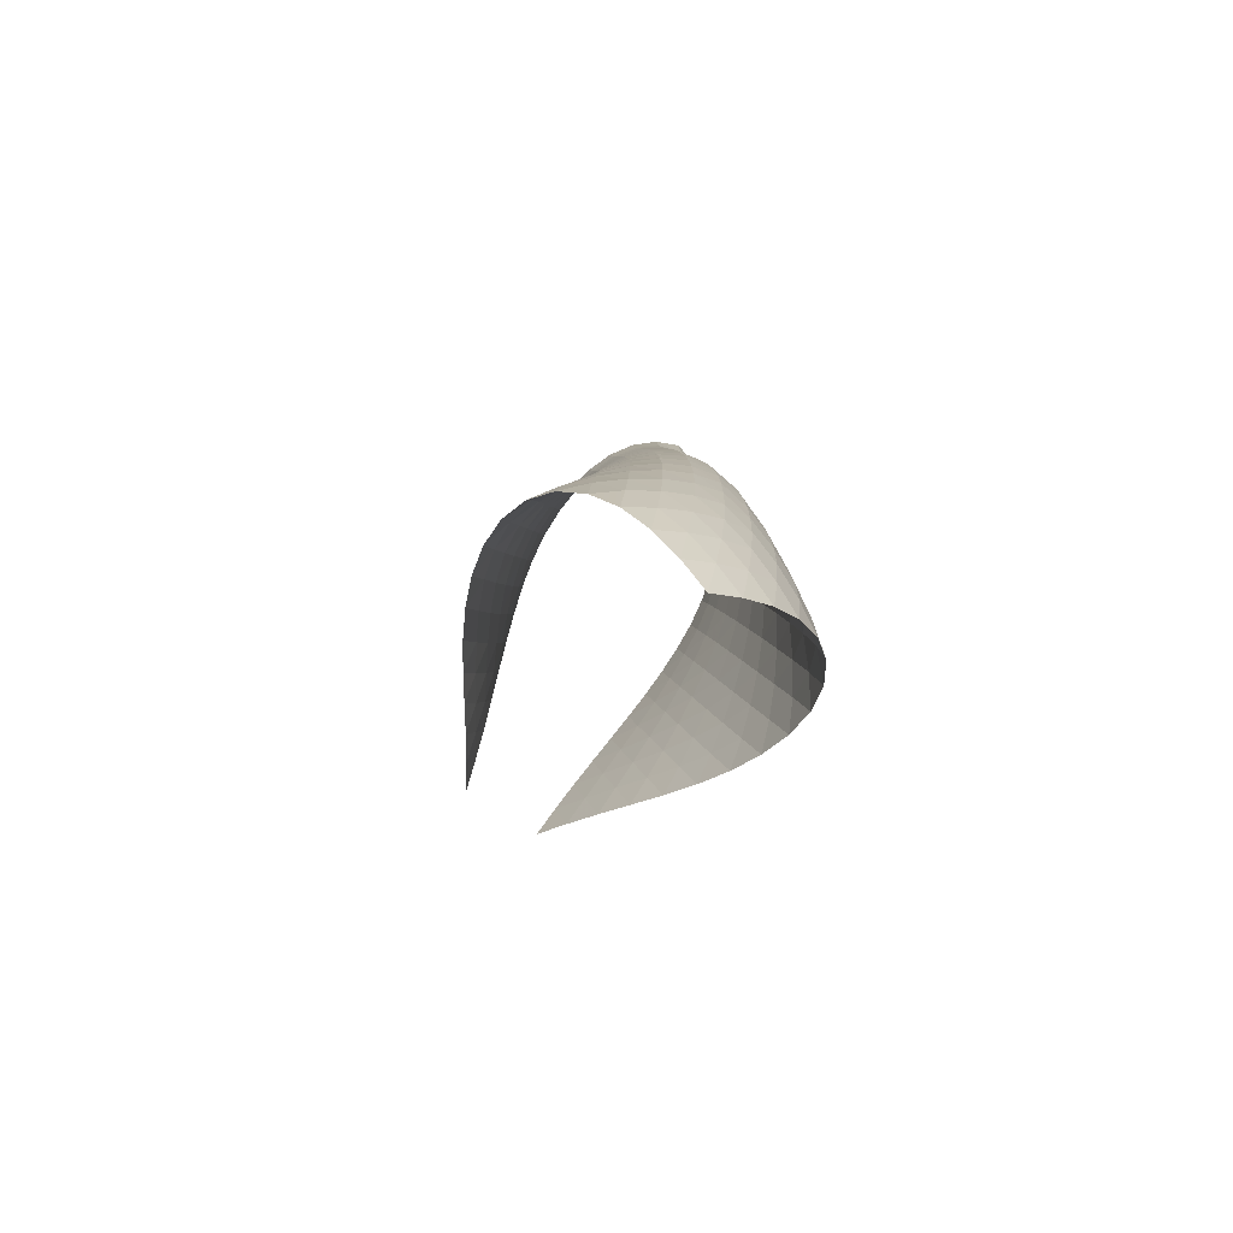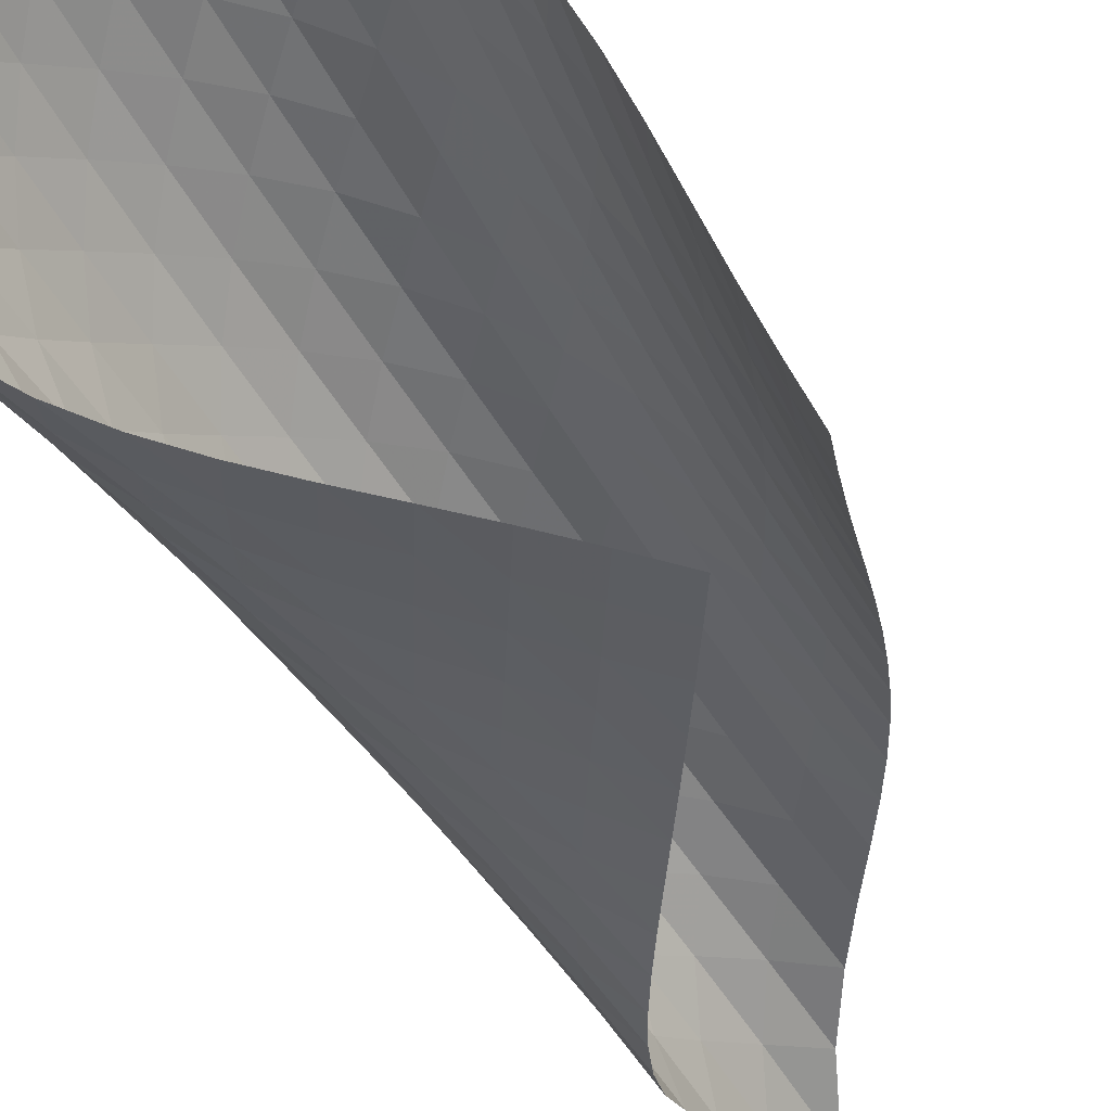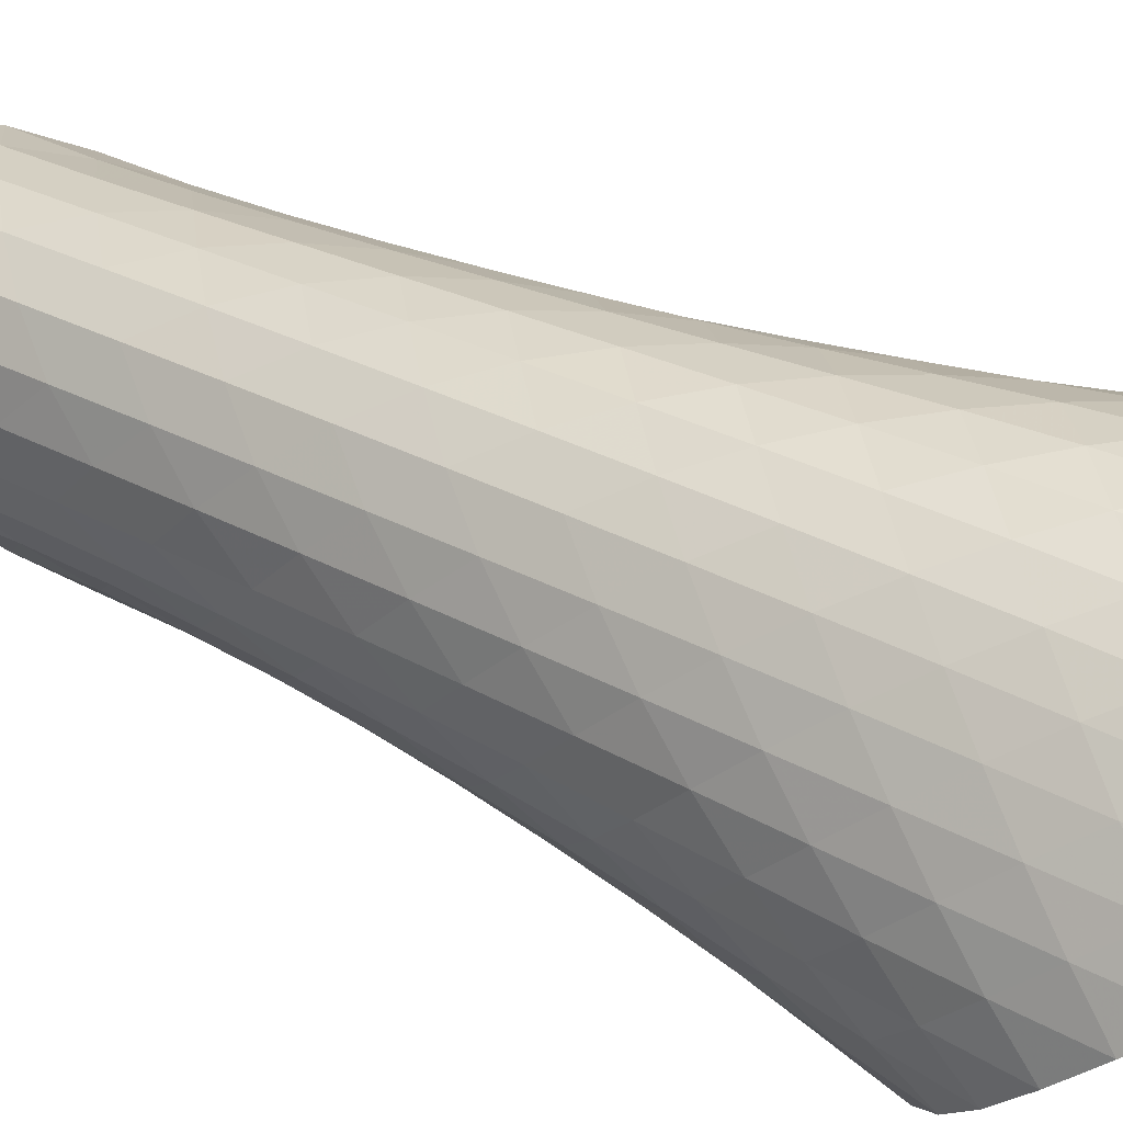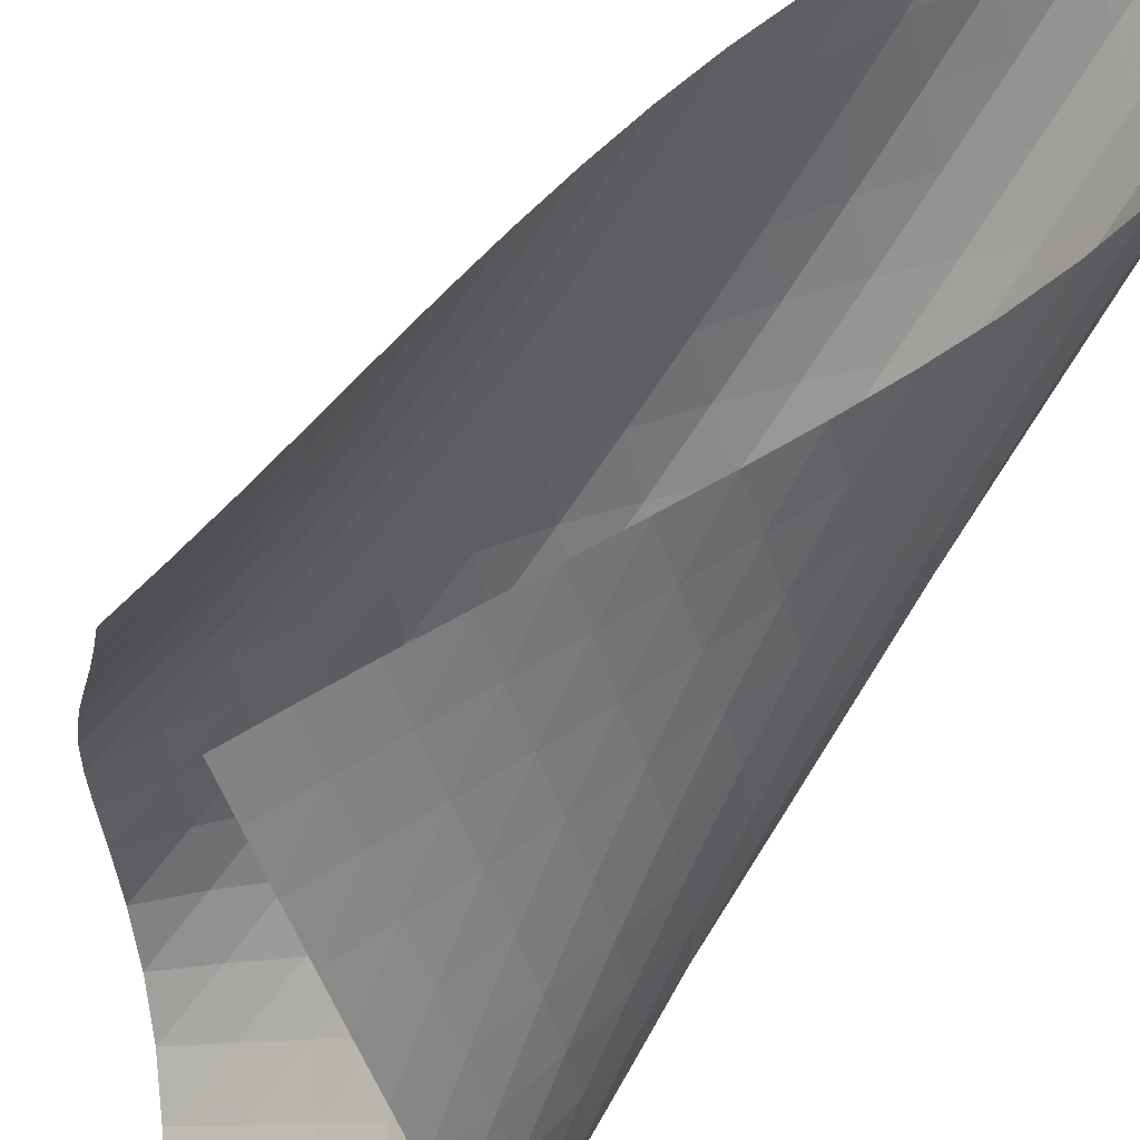
<metadata>
{"format":"obj","ext":"obj","renderer":"f3d","projection":"perspective","resolution":1024,"background":"white","views":[{"elev":-79.7,"azim":-77.2,"up":"+Y"},{"elev":-50.6,"azim":28.3,"up":"+Z"},{"elev":33.3,"azim":-53.7,"up":"+Z"},{"elev":-67.1,"azim":145.8,"up":"+Z"}]}
</metadata>
<code>
v -6.495 -0.05672 6.495
v -1.05 -11.8 2.171
v -2.171 -11.8 1.05
v -6.344 -19.99 6.344
v -2.574 -11.13 1.287
v -2.982 -10.46 1.512
v -3.398 -9.785 1.728
v -3.82 -9.108 1.942
v -4.244 -8.432 2.161
v -4.667 -7.755 2.394
v -5.085 -7.077 2.645
v -5.492 -6.397 2.922
v -5.878 -5.712 3.231
v -6.232 -5.02 3.58
v -6.538 -4.315 3.975
v -6.777 -3.592 4.422
v -6.923 -2.843 4.918
v -6.946 -2.05 5.454
v -6.811 -1.165 6
v -6 -1.165 6.811
v -5.454 -2.05 6.946
v -4.918 -2.843 6.923
v -4.422 -3.592 6.777
v -3.975 -4.315 6.538
v -3.58 -5.02 6.232
v -3.231 -5.712 5.878
v -2.922 -6.397 5.492
v -2.645 -7.077 5.085
v -2.394 -7.755 4.667
v -2.161 -8.432 4.244
v -1.942 -9.108 3.82
v -1.728 -9.785 3.398
v -1.512 -10.46 2.982
v -1.287 -11.13 2.574
v -1.241 -12.25 2.814
v -1.418 -12.71 3.464
v -1.582 -13.17 4.12
v -1.747 -13.62 4.778
v -1.932 -14.07 5.431
v -2.16 -14.53 6.065
v -2.449 -14.99 6.662
v -2.813 -15.48 7.195
v -3.256 -15.99 7.626
v -3.766 -16.53 7.909
v -4.307 -17.11 8.01
v -4.832 -17.69 7.924
v -5.303 -18.28 7.676
v -5.707 -18.86 7.308
v -6.049 -19.43 6.854
v -6.854 -19.43 6.049
v -7.308 -18.86 5.707
v -7.676 -18.28 5.303
v -7.924 -17.69 4.832
v -8.01 -17.11 4.307
v -7.909 -16.53 3.766
v -7.626 -15.99 3.256
v -7.195 -15.48 2.813
v -6.662 -14.99 2.449
v -6.065 -14.53 2.16
v -5.431 -14.07 1.932
v -4.778 -13.62 1.747
v -4.12 -13.17 1.582
v -3.464 -12.71 1.418
v -2.814 -12.25 1.241
v -6.513 -1.856 6.513
v -6.847 -2.614 6.062
v -7 -3.359 5.548
v -6.994 -4.088 5.029
v -6.863 -4.802 4.538
v -6.638 -5.504 4.09
v -6.345 -6.194 3.687
v -6.006 -6.877 3.327
v -5.636 -7.555 3.003
v -5.246 -8.229 2.709
v -4.845 -8.902 2.439
v -4.437 -9.575 2.188
v -4.027 -10.25 1.95
v -3.619 -10.92 1.717
v -3.215 -11.59 1.481
v -6.062 -2.614 6.847
v -6.575 -3.256 6.575
v -6.926 -3.934 6.148
v -7.094 -4.625 5.644
v -7.1 -5.318 5.128
v -6.979 -6.006 4.634
v -6.764 -6.689 4.18
v -6.484 -7.366 3.766
v -6.159 -8.039 3.392
v -5.805 -8.708 3.051
v -5.431 -9.376 2.738
v -5.045 -10.04 2.449
v -4.652 -10.71 2.178
v -4.256 -11.38 1.92
v -3.86 -12.05 1.668
v -5.548 -3.359 7
v -6.148 -3.934 6.926
v -6.662 -4.553 6.662
v -7.021 -5.2 6.241
v -7.199 -5.863 5.738
v -7.217 -6.532 5.217
v -7.109 -7.202 4.715
v -6.908 -7.869 4.249
v -6.643 -8.533 3.82
v -6.335 -9.195 3.428
v -5.997 -9.855 3.066
v -5.64 -10.52 2.732
v -5.269 -11.18 2.421
v -4.891 -11.84 2.129
v -4.507 -12.5 1.85
v -5.029 -4.088 6.994
v -5.644 -4.625 7.094
v -6.241 -5.2 7.021
v -6.752 -5.808 6.752
v -7.112 -6.439 6.329
v -7.301 -7.085 5.824
v -7.333 -7.736 5.297
v -7.241 -8.39 4.785
v -7.059 -9.042 4.302
v -6.815 -9.693 3.854
v -6.527 -10.34 3.438
v -6.209 -10.99 3.052
v -5.87 -11.65 2.693
v -5.516 -12.3 2.357
v -5.152 -12.96 2.042
v -4.538 -4.802 6.863
v -5.128 -5.318 7.1
v -5.738 -5.863 7.199
v -6.329 -6.439 7.112
v -6.834 -7.041 6.834
v -7.195 -7.662 6.408
v -7.393 -8.295 5.901
v -7.442 -8.932 5.367
v -7.372 -9.571 4.842
v -7.214 -10.21 4.342
v -6.995 -10.85 3.87
v -6.732 -11.49 3.428
v -6.437 -12.13 3.014
v -6.119 -12.77 2.627
v -5.783 -13.42 2.266
v -4.09 -5.504 6.638
v -4.634 -6.006 6.979
v -5.217 -6.532 7.217
v -5.824 -7.085 7.301
v -6.408 -7.662 7.195
v -6.905 -8.261 6.905
v -7.265 -8.875 6.476
v -7.473 -9.497 5.966
v -7.541 -10.12 5.426
v -7.498 -10.75 4.888
v -7.37 -11.37 4.367
v -7.182 -11.99 3.871
v -6.949 -12.62 3.4
v -6.682 -13.25 2.956
v -6.387 -13.88 2.541
v -3.687 -6.194 6.345
v -4.18 -6.689 6.764
v -4.715 -7.202 7.109
v -5.297 -7.736 7.333
v -5.901 -8.295 7.393
v -6.476 -8.875 7.265
v -6.963 -9.472 6.963
v -7.322 -10.08 6.529
v -7.54 -10.69 6.017
v -7.63 -11.3 5.47
v -7.618 -11.92 4.919
v -7.526 -12.53 4.379
v -7.375 -13.14 3.857
v -7.178 -13.75 3.357
v -6.939 -14.37 2.885
v -3.327 -6.877 6.006
v -3.766 -7.366 6.484
v -4.249 -7.869 6.908
v -4.785 -8.39 7.241
v -5.367 -8.932 7.442
v -5.966 -9.497 7.473
v -6.529 -10.08 7.322
v -7.006 -10.68 7.006
v -7.362 -11.28 6.566
v -7.592 -11.88 6.051
v -7.708 -12.48 5.5
v -7.731 -13.08 4.937
v -7.681 -13.68 4.378
v -7.573 -14.27 3.831
v -7.411 -14.87 3.305
v -3.003 -7.555 5.636
v -3.392 -8.039 6.159
v -3.82 -8.533 6.643
v -4.302 -9.042 7.059
v -4.842 -9.571 7.372
v -5.426 -10.12 7.541
v -6.017 -10.69 7.54
v -6.566 -11.28 7.362
v -7.03 -11.88 7.03
v -7.384 -12.47 6.584
v -7.626 -13.07 6.067
v -7.77 -13.66 5.512
v -7.833 -14.24 4.94
v -7.829 -14.82 4.366
v -7.762 -15.4 3.799
v -2.709 -8.229 5.246
v -3.051 -8.708 5.805
v -3.428 -9.195 6.335
v -3.854 -9.693 6.815
v -4.342 -10.21 7.214
v -4.888 -10.75 7.498
v -5.47 -11.3 7.63
v -6.051 -11.88 7.592
v -6.584 -12.47 7.384
v -7.033 -13.07 7.033
v -7.384 -13.66 6.58
v -7.639 -14.25 6.062
v -7.812 -14.83 5.506
v -7.914 -15.4 4.929
v -7.95 -15.96 4.344
v -2.439 -8.902 4.845
v -2.738 -9.376 5.431
v -3.066 -9.855 5.997
v -3.438 -10.34 6.527
v -3.87 -10.85 6.995
v -4.367 -11.37 7.37
v -4.919 -11.92 7.618
v -5.5 -12.48 7.708
v -6.067 -13.07 7.626
v -6.58 -13.66 7.384
v -7.013 -14.25 7.013
v -7.359 -14.84 6.552
v -7.625 -15.42 6.033
v -7.822 -15.99 5.477
v -7.954 -16.55 4.898
v -2.188 -9.575 4.437
v -2.449 -10.04 5.045
v -2.732 -10.52 5.64
v -3.052 -10.99 6.209
v -3.428 -11.49 6.732
v -3.871 -11.99 7.182
v -4.379 -12.53 7.526
v -4.937 -13.08 7.731
v -5.512 -13.66 7.77
v -6.062 -14.25 7.639
v -6.552 -14.84 7.359
v -6.966 -15.43 6.966
v -7.303 -16.01 6.495
v -7.573 -16.58 5.972
v -7.782 -17.14 5.415
v -1.95 -10.25 4.027
v -2.178 -10.71 4.652
v -2.421 -11.18 5.269
v -2.693 -11.65 5.87
v -3.014 -12.13 6.437
v -3.4 -12.62 6.949
v -3.857 -13.14 7.375
v -4.378 -13.68 7.681
v -4.94 -14.24 7.833
v -5.506 -14.83 7.812
v -6.033 -15.42 7.625
v -6.495 -16.01 7.303
v -6.884 -16.6 6.884
v -7.205 -17.17 6.398
v -7.469 -17.74 5.867
v -1.717 -10.92 3.619
v -1.92 -11.38 4.256
v -2.129 -11.84 4.891
v -2.357 -12.3 5.516
v -2.627 -12.77 6.119
v -2.956 -13.25 6.682
v -3.357 -13.75 7.178
v -3.831 -14.27 7.573
v -4.366 -14.82 7.829
v -4.929 -15.4 7.914
v -5.477 -15.99 7.822
v -5.972 -16.58 7.573
v -6.398 -17.17 7.205
v -6.756 -17.75 6.756
v -7.055 -18.32 6.251
v -1.481 -11.59 3.215
v -1.668 -12.05 3.86
v -1.85 -12.5 4.507
v -2.042 -12.96 5.152
v -2.266 -13.42 5.783
v -2.541 -13.88 6.387
v -2.885 -14.37 6.939
v -3.305 -14.87 7.411
v -3.799 -15.4 7.762
v -4.344 -15.96 7.95
v -4.898 -16.55 7.954
v -5.415 -17.14 7.782
v -5.867 -17.74 7.469
v -6.251 -18.32 7.055
v -6.574 -18.88 6.574
f 289 49 4
f 289 4 50
f 5 79 64
f 5 64 3
f 79 94 63
f 79 63 64
f 94 109 62
f 94 62 63
f 109 124 61
f 109 61 62
f 124 139 60
f 124 60 61
f 139 154 59
f 139 59 60
f 154 169 58
f 154 58 59
f 169 184 57
f 169 57 58
f 184 199 56
f 184 56 57
f 199 214 55
f 199 55 56
f 214 229 54
f 214 54 55
f 229 244 53
f 229 53 54
f 244 259 52
f 244 52 53
f 259 274 51
f 259 51 52
f 274 289 50
f 274 50 51
f 1 20 65
f 1 65 19
f 19 65 66
f 19 66 18
f 18 66 67
f 18 67 17
f 17 67 68
f 17 68 16
f 16 68 69
f 16 69 15
f 15 69 70
f 15 70 14
f 14 70 71
f 14 71 13
f 13 71 72
f 13 72 12
f 12 72 73
f 12 73 11
f 11 73 74
f 11 74 10
f 10 74 75
f 10 75 9
f 9 75 76
f 9 76 8
f 8 76 77
f 8 77 7
f 7 77 78
f 7 78 6
f 6 78 79
f 6 79 5
f 20 21 80
f 20 80 65
f 65 80 81
f 65 81 66
f 66 81 82
f 66 82 67
f 67 82 83
f 67 83 68
f 68 83 84
f 68 84 69
f 69 84 85
f 69 85 70
f 70 85 86
f 70 86 71
f 71 86 87
f 71 87 72
f 72 87 88
f 72 88 73
f 73 88 89
f 73 89 74
f 74 89 90
f 74 90 75
f 75 90 91
f 75 91 76
f 76 91 92
f 76 92 77
f 77 92 93
f 77 93 78
f 78 93 94
f 78 94 79
f 21 22 95
f 21 95 80
f 80 95 96
f 80 96 81
f 81 96 97
f 81 97 82
f 82 97 98
f 82 98 83
f 83 98 99
f 83 99 84
f 84 99 100
f 84 100 85
f 85 100 101
f 85 101 86
f 86 101 102
f 86 102 87
f 87 102 103
f 87 103 88
f 88 103 104
f 88 104 89
f 89 104 105
f 89 105 90
f 90 105 106
f 90 106 91
f 91 106 107
f 91 107 92
f 92 107 108
f 92 108 93
f 93 108 109
f 93 109 94
f 22 23 110
f 22 110 95
f 95 110 111
f 95 111 96
f 96 111 112
f 96 112 97
f 97 112 113
f 97 113 98
f 98 113 114
f 98 114 99
f 99 114 115
f 99 115 100
f 100 115 116
f 100 116 101
f 101 116 117
f 101 117 102
f 102 117 118
f 102 118 103
f 103 118 119
f 103 119 104
f 104 119 120
f 104 120 105
f 105 120 121
f 105 121 106
f 106 121 122
f 106 122 107
f 107 122 123
f 107 123 108
f 108 123 124
f 108 124 109
f 23 24 125
f 23 125 110
f 110 125 126
f 110 126 111
f 111 126 127
f 111 127 112
f 112 127 128
f 112 128 113
f 113 128 129
f 113 129 114
f 114 129 130
f 114 130 115
f 115 130 131
f 115 131 116
f 116 131 132
f 116 132 117
f 117 132 133
f 117 133 118
f 118 133 134
f 118 134 119
f 119 134 135
f 119 135 120
f 120 135 136
f 120 136 121
f 121 136 137
f 121 137 122
f 122 137 138
f 122 138 123
f 123 138 139
f 123 139 124
f 24 25 140
f 24 140 125
f 125 140 141
f 125 141 126
f 126 141 142
f 126 142 127
f 127 142 143
f 127 143 128
f 128 143 144
f 128 144 129
f 129 144 145
f 129 145 130
f 130 145 146
f 130 146 131
f 131 146 147
f 131 147 132
f 132 147 148
f 132 148 133
f 133 148 149
f 133 149 134
f 134 149 150
f 134 150 135
f 135 150 151
f 135 151 136
f 136 151 152
f 136 152 137
f 137 152 153
f 137 153 138
f 138 153 154
f 138 154 139
f 25 26 155
f 25 155 140
f 140 155 156
f 140 156 141
f 141 156 157
f 141 157 142
f 142 157 158
f 142 158 143
f 143 158 159
f 143 159 144
f 144 159 160
f 144 160 145
f 145 160 161
f 145 161 146
f 146 161 162
f 146 162 147
f 147 162 163
f 147 163 148
f 148 163 164
f 148 164 149
f 149 164 165
f 149 165 150
f 150 165 166
f 150 166 151
f 151 166 167
f 151 167 152
f 152 167 168
f 152 168 153
f 153 168 169
f 153 169 154
f 26 27 170
f 26 170 155
f 155 170 171
f 155 171 156
f 156 171 172
f 156 172 157
f 157 172 173
f 157 173 158
f 158 173 174
f 158 174 159
f 159 174 175
f 159 175 160
f 160 175 176
f 160 176 161
f 161 176 177
f 161 177 162
f 162 177 178
f 162 178 163
f 163 178 179
f 163 179 164
f 164 179 180
f 164 180 165
f 165 180 181
f 165 181 166
f 166 181 182
f 166 182 167
f 167 182 183
f 167 183 168
f 168 183 184
f 168 184 169
f 27 28 185
f 27 185 170
f 170 185 186
f 170 186 171
f 171 186 187
f 171 187 172
f 172 187 188
f 172 188 173
f 173 188 189
f 173 189 174
f 174 189 190
f 174 190 175
f 175 190 191
f 175 191 176
f 176 191 192
f 176 192 177
f 177 192 193
f 177 193 178
f 178 193 194
f 178 194 179
f 179 194 195
f 179 195 180
f 180 195 196
f 180 196 181
f 181 196 197
f 181 197 182
f 182 197 198
f 182 198 183
f 183 198 199
f 183 199 184
f 28 29 200
f 28 200 185
f 185 200 201
f 185 201 186
f 186 201 202
f 186 202 187
f 187 202 203
f 187 203 188
f 188 203 204
f 188 204 189
f 189 204 205
f 189 205 190
f 190 205 206
f 190 206 191
f 191 206 207
f 191 207 192
f 192 207 208
f 192 208 193
f 193 208 209
f 193 209 194
f 194 209 210
f 194 210 195
f 195 210 211
f 195 211 196
f 196 211 212
f 196 212 197
f 197 212 213
f 197 213 198
f 198 213 214
f 198 214 199
f 29 30 215
f 29 215 200
f 200 215 216
f 200 216 201
f 201 216 217
f 201 217 202
f 202 217 218
f 202 218 203
f 203 218 219
f 203 219 204
f 204 219 220
f 204 220 205
f 205 220 221
f 205 221 206
f 206 221 222
f 206 222 207
f 207 222 223
f 207 223 208
f 208 223 224
f 208 224 209
f 209 224 225
f 209 225 210
f 210 225 226
f 210 226 211
f 211 226 227
f 211 227 212
f 212 227 228
f 212 228 213
f 213 228 229
f 213 229 214
f 30 31 230
f 30 230 215
f 215 230 231
f 215 231 216
f 216 231 232
f 216 232 217
f 217 232 233
f 217 233 218
f 218 233 234
f 218 234 219
f 219 234 235
f 219 235 220
f 220 235 236
f 220 236 221
f 221 236 237
f 221 237 222
f 222 237 238
f 222 238 223
f 223 238 239
f 223 239 224
f 224 239 240
f 224 240 225
f 225 240 241
f 225 241 226
f 226 241 242
f 226 242 227
f 227 242 243
f 227 243 228
f 228 243 244
f 228 244 229
f 31 32 245
f 31 245 230
f 230 245 246
f 230 246 231
f 231 246 247
f 231 247 232
f 232 247 248
f 232 248 233
f 233 248 249
f 233 249 234
f 234 249 250
f 234 250 235
f 235 250 251
f 235 251 236
f 236 251 252
f 236 252 237
f 237 252 253
f 237 253 238
f 238 253 254
f 238 254 239
f 239 254 255
f 239 255 240
f 240 255 256
f 240 256 241
f 241 256 257
f 241 257 242
f 242 257 258
f 242 258 243
f 243 258 259
f 243 259 244
f 32 33 260
f 32 260 245
f 245 260 261
f 245 261 246
f 246 261 262
f 246 262 247
f 247 262 263
f 247 263 248
f 248 263 264
f 248 264 249
f 249 264 265
f 249 265 250
f 250 265 266
f 250 266 251
f 251 266 267
f 251 267 252
f 252 267 268
f 252 268 253
f 253 268 269
f 253 269 254
f 254 269 270
f 254 270 255
f 255 270 271
f 255 271 256
f 256 271 272
f 256 272 257
f 257 272 273
f 257 273 258
f 258 273 274
f 258 274 259
f 33 34 275
f 33 275 260
f 260 275 276
f 260 276 261
f 261 276 277
f 261 277 262
f 262 277 278
f 262 278 263
f 263 278 279
f 263 279 264
f 264 279 280
f 264 280 265
f 265 280 281
f 265 281 266
f 266 281 282
f 266 282 267
f 267 282 283
f 267 283 268
f 268 283 284
f 268 284 269
f 269 284 285
f 269 285 270
f 270 285 286
f 270 286 271
f 271 286 287
f 271 287 272
f 272 287 288
f 272 288 273
f 273 288 289
f 273 289 274
f 34 2 35
f 34 35 275
f 275 35 36
f 275 36 276
f 276 36 37
f 276 37 277
f 277 37 38
f 277 38 278
f 278 38 39
f 278 39 279
f 279 39 40
f 279 40 280
f 280 40 41
f 280 41 281
f 281 41 42
f 281 42 282
f 282 42 43
f 282 43 283
f 283 43 44
f 283 44 284
f 284 44 45
f 284 45 285
f 285 45 46
f 285 46 286
f 286 46 47
f 286 47 287
f 287 47 48
f 287 48 288
f 288 48 49
f 288 49 289

</code>
